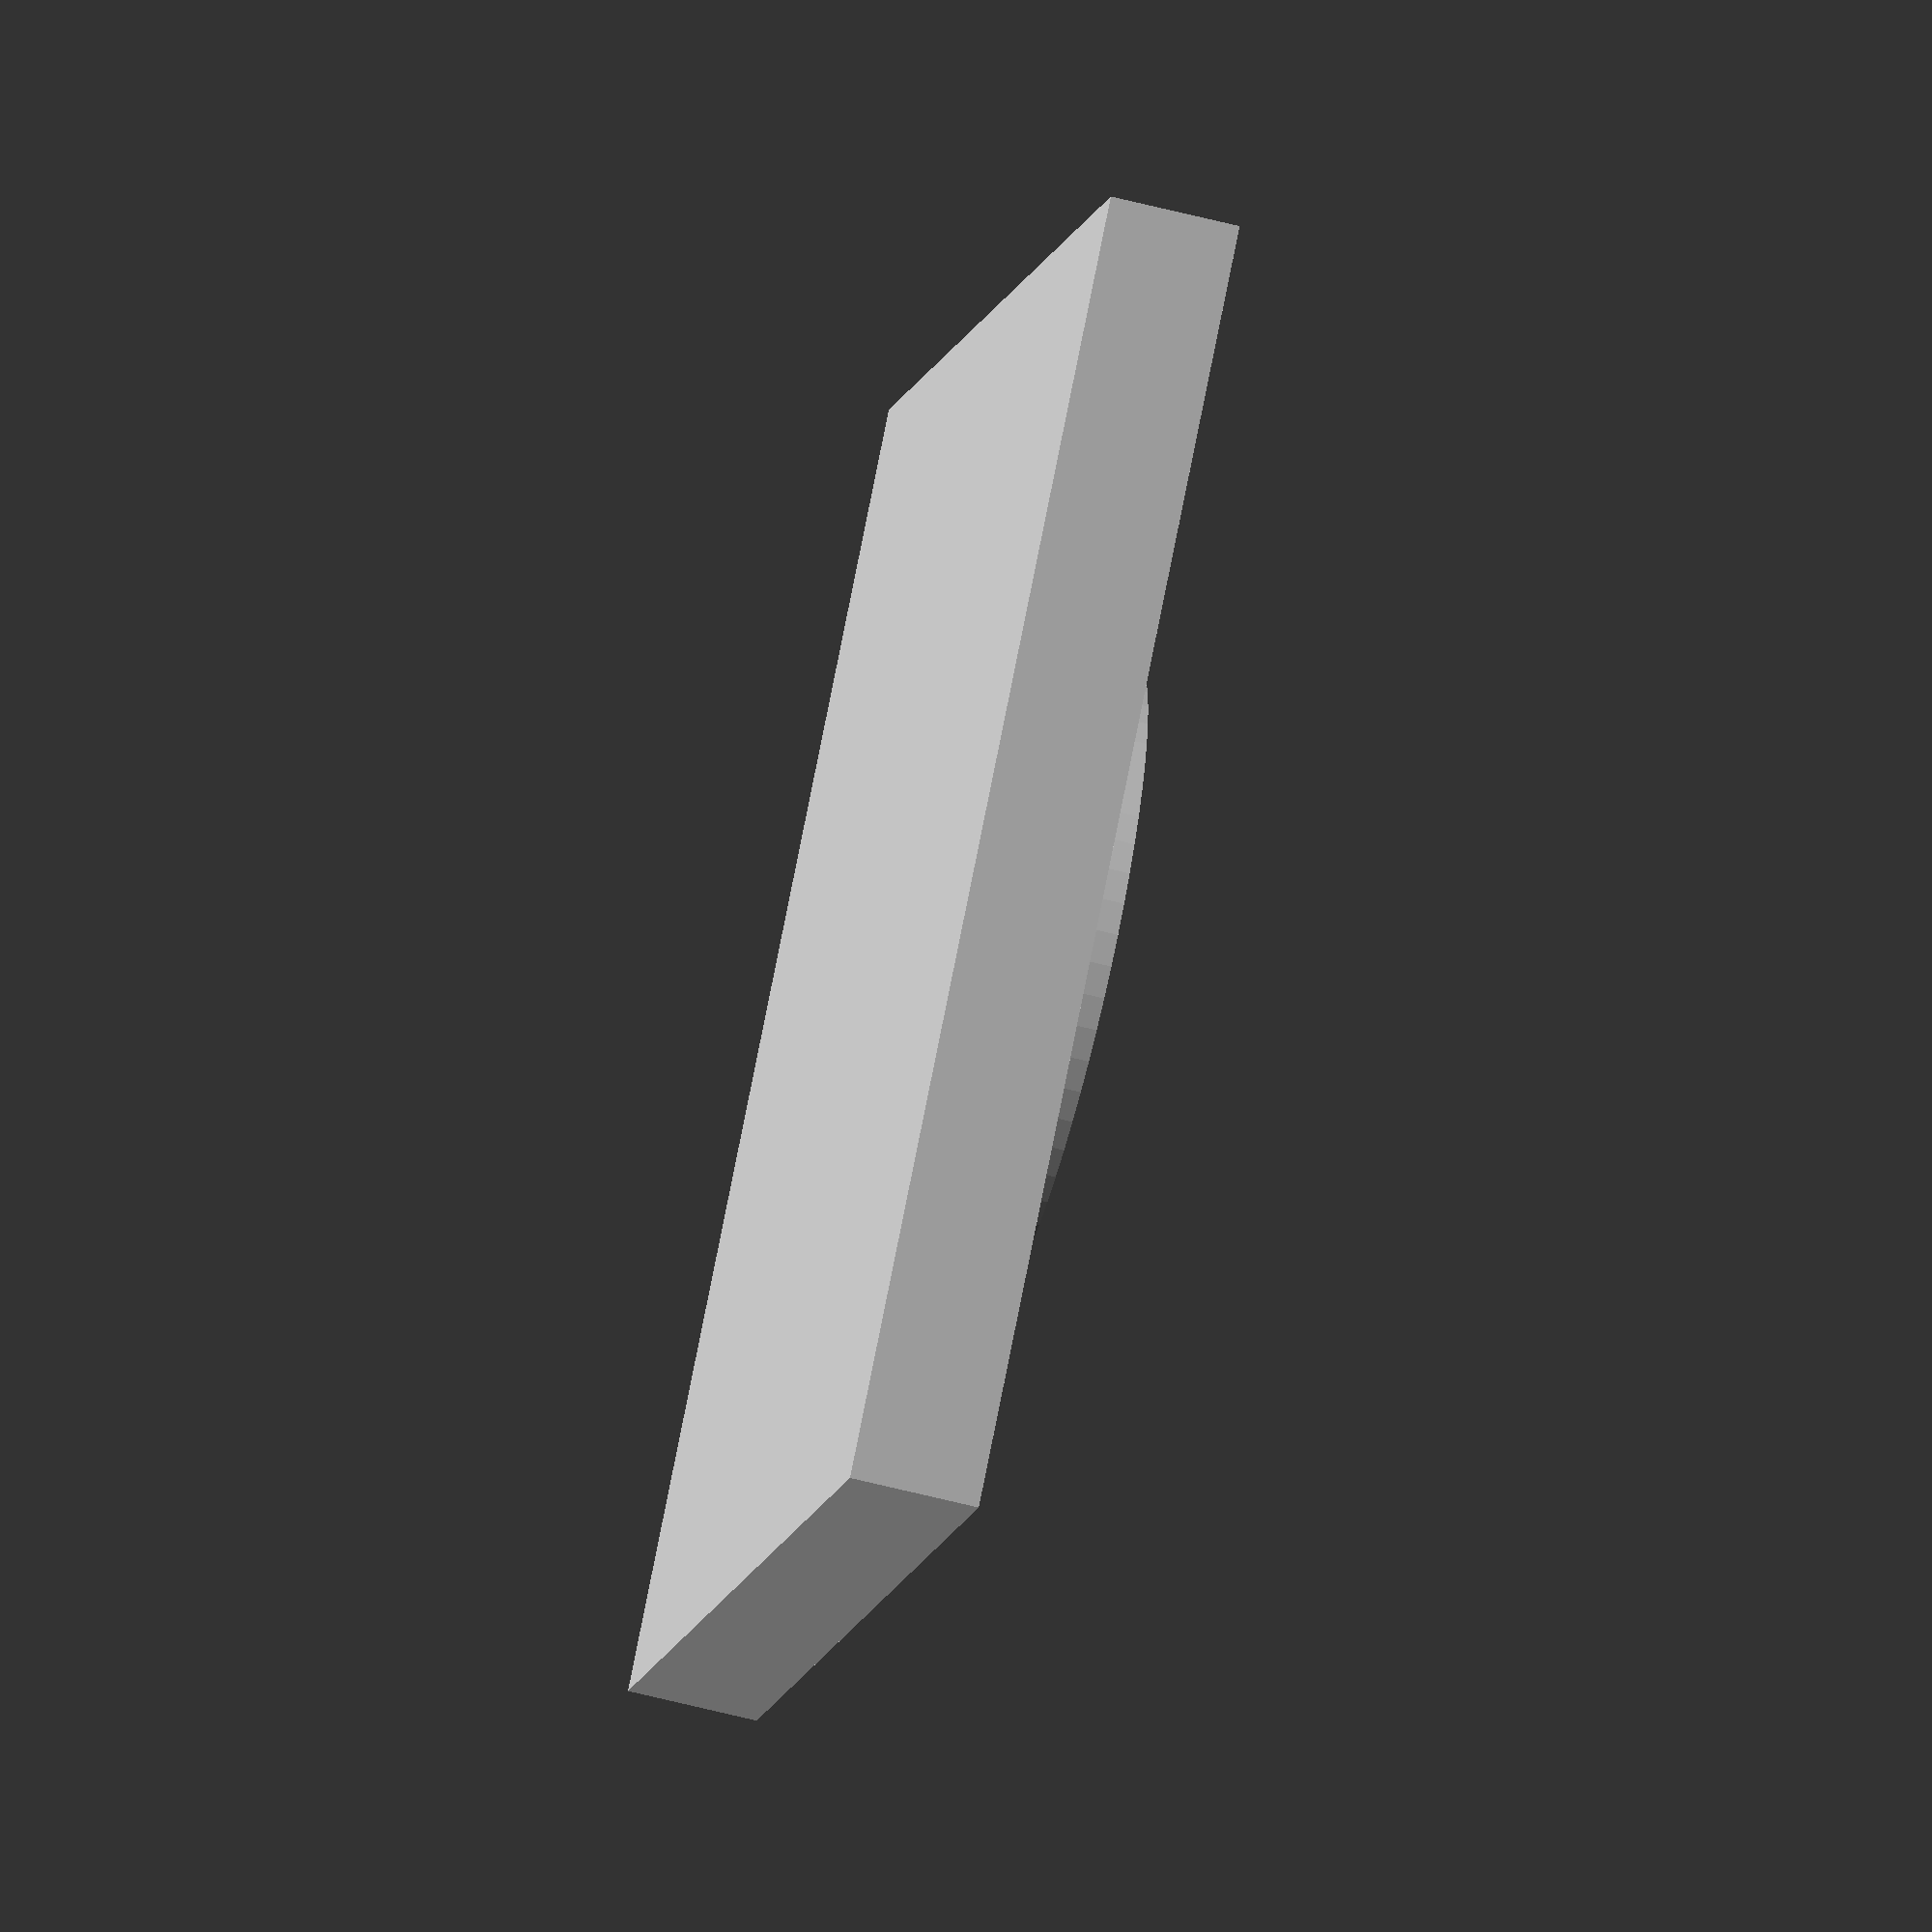
<openscad>
// testdrit

x=30;
y=x;
z=3;

translate([-x/2,-y/2,0]) {
    cube([x,y,z]);
}
translate([0,0,z]) {
    cylinder(h=z/2, d=(x+y)/4, $fn=64);
}
</openscad>
<views>
elev=59.9 azim=130.4 roll=255.1 proj=o view=solid
</views>
